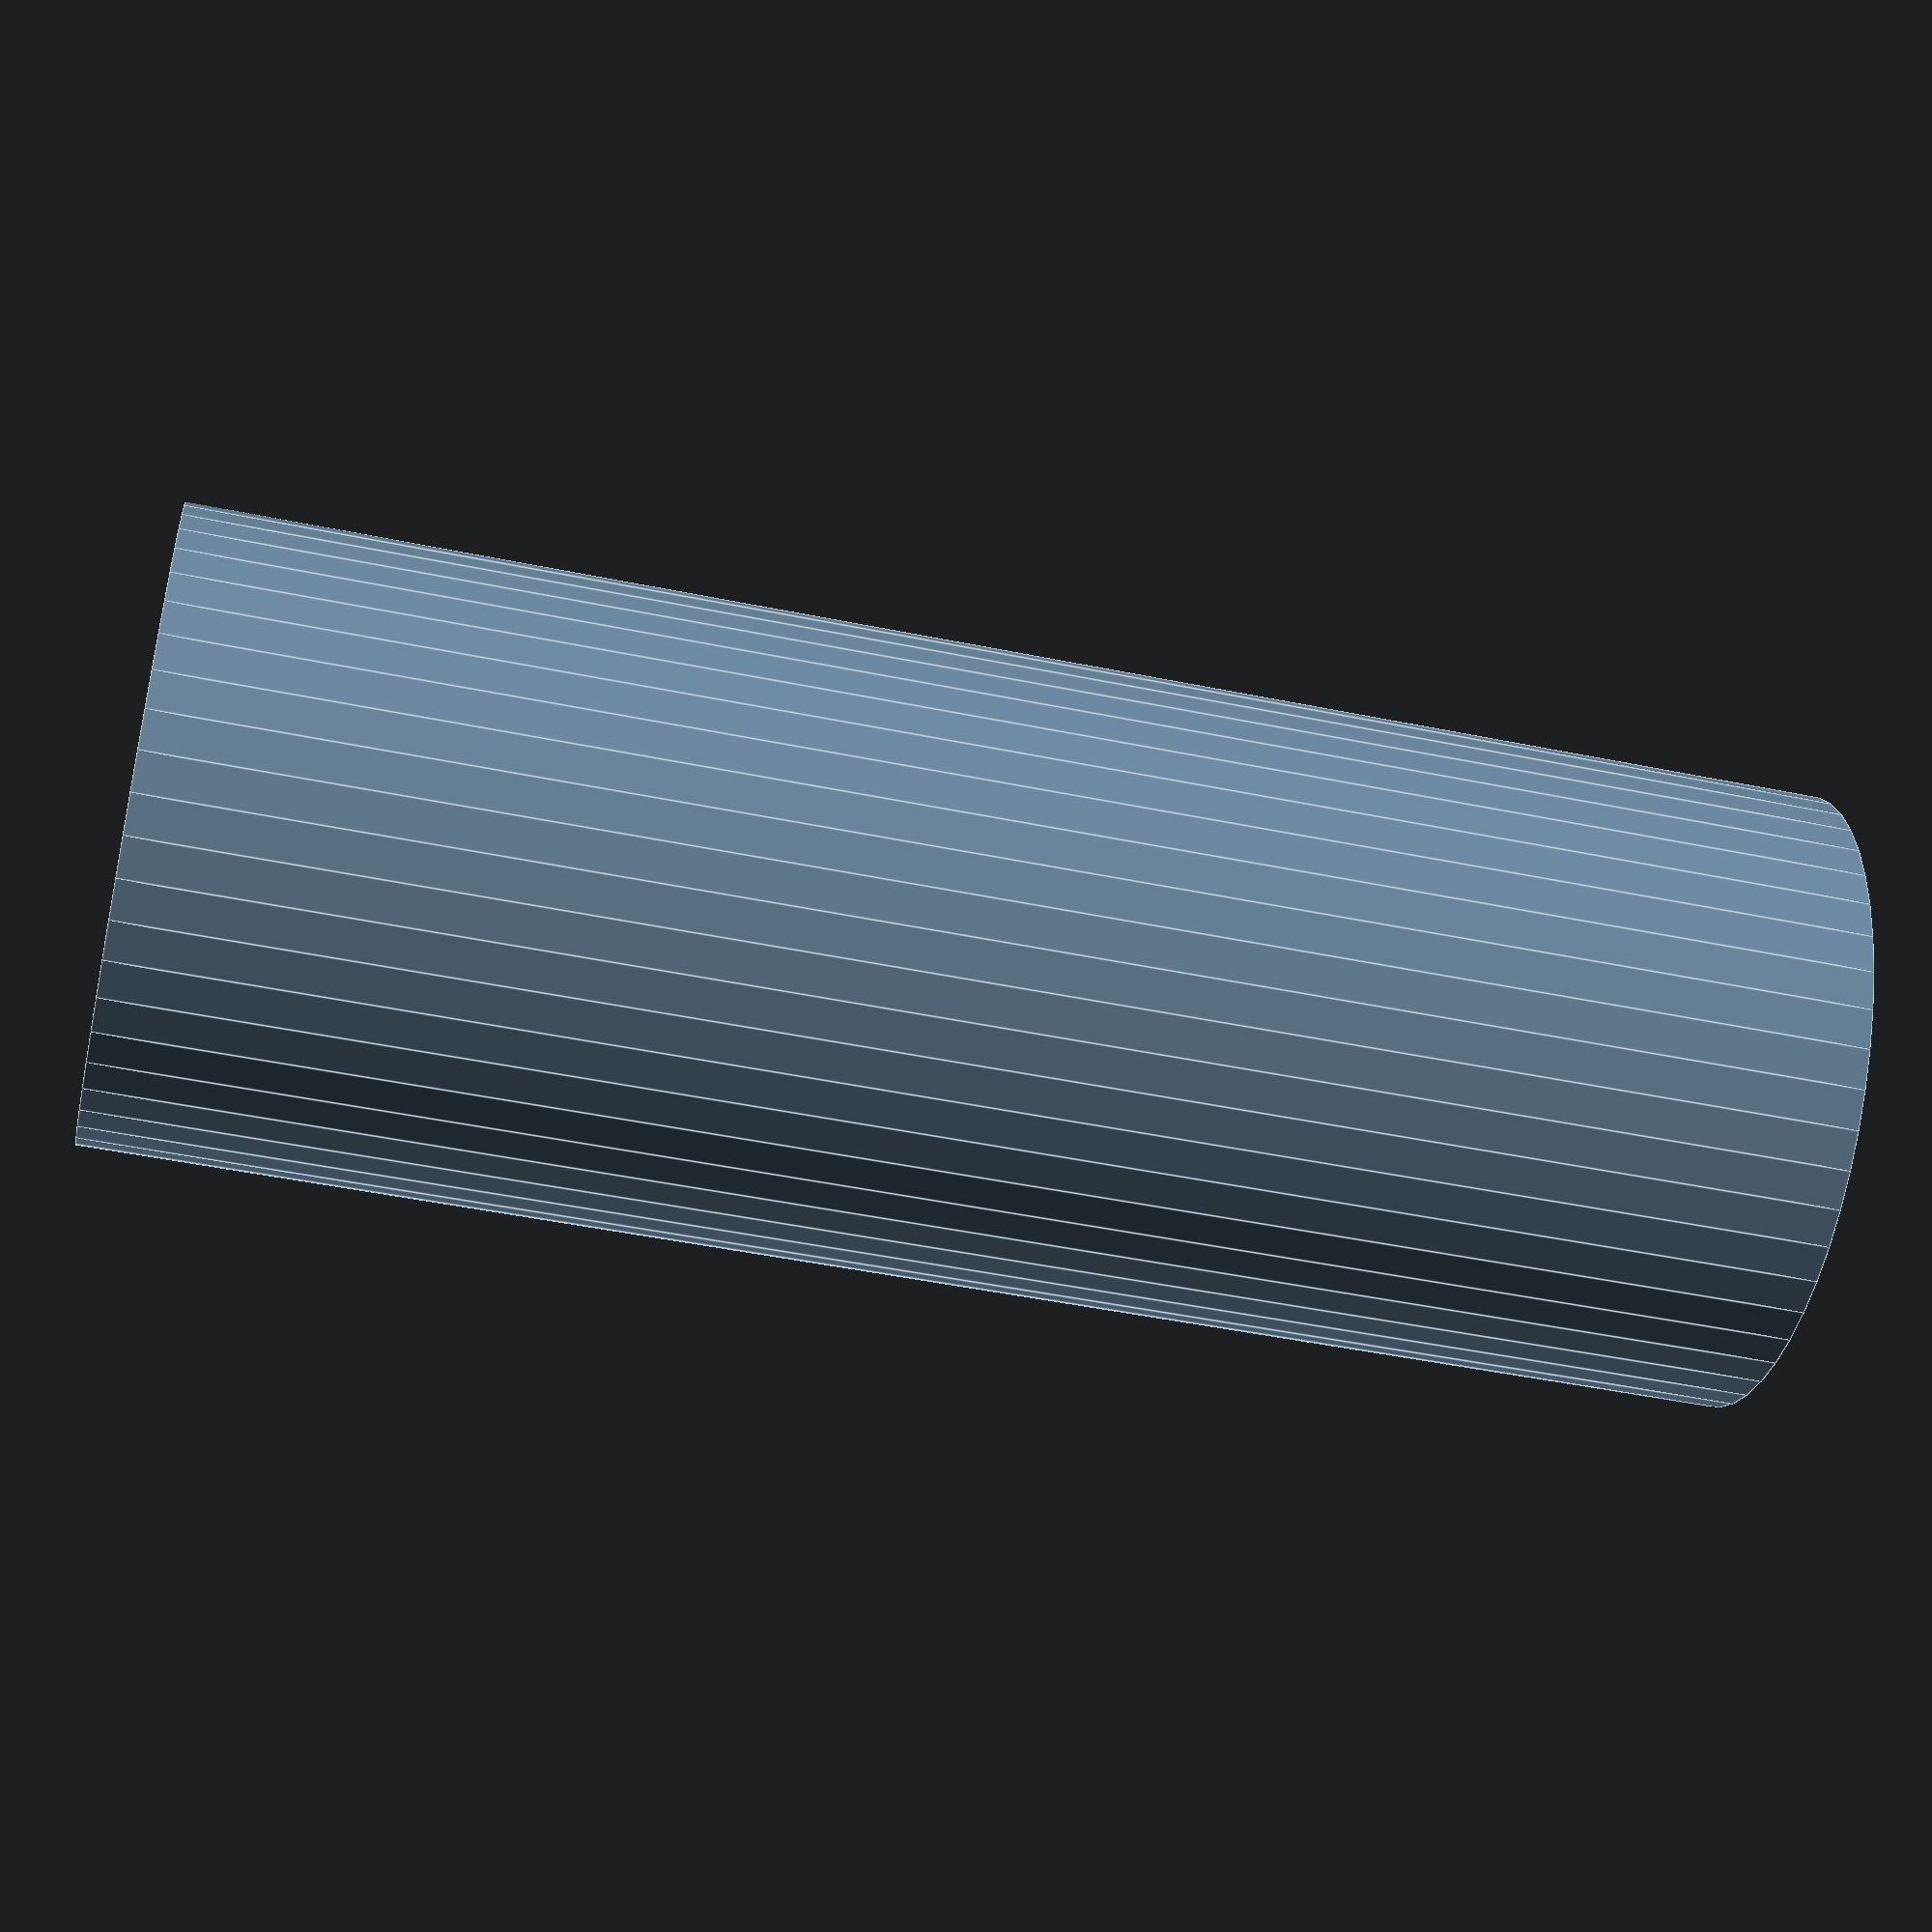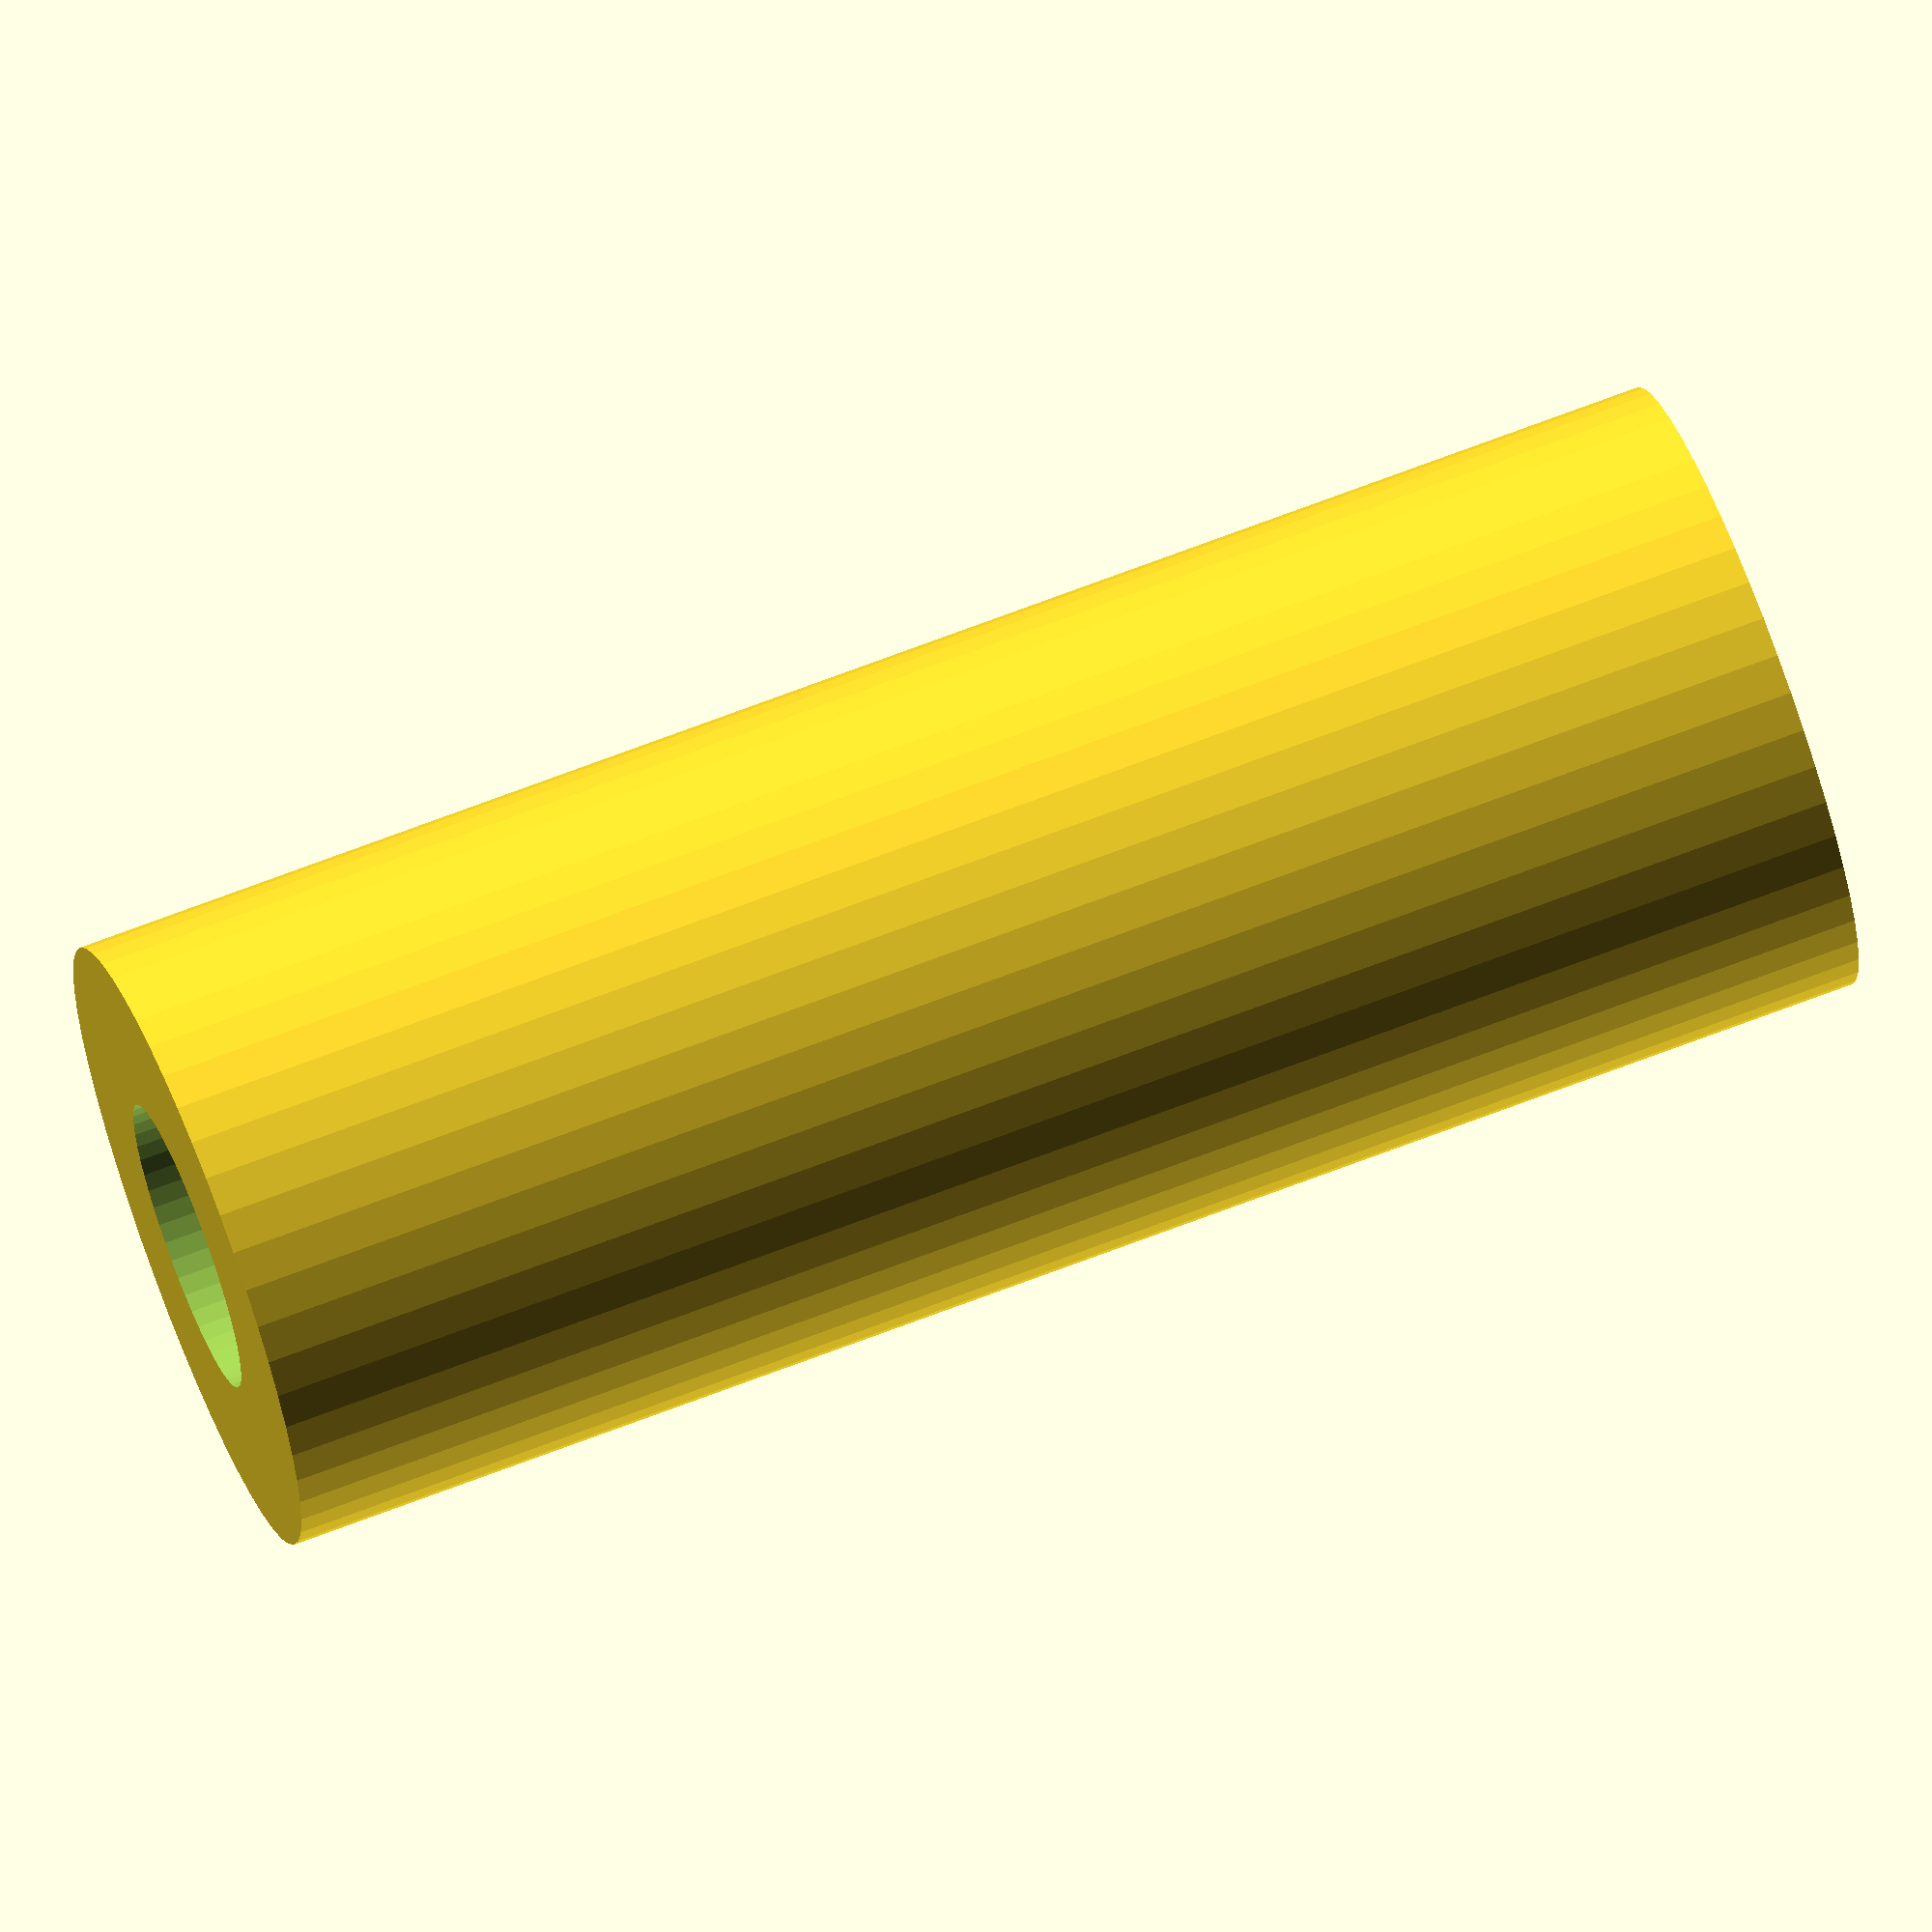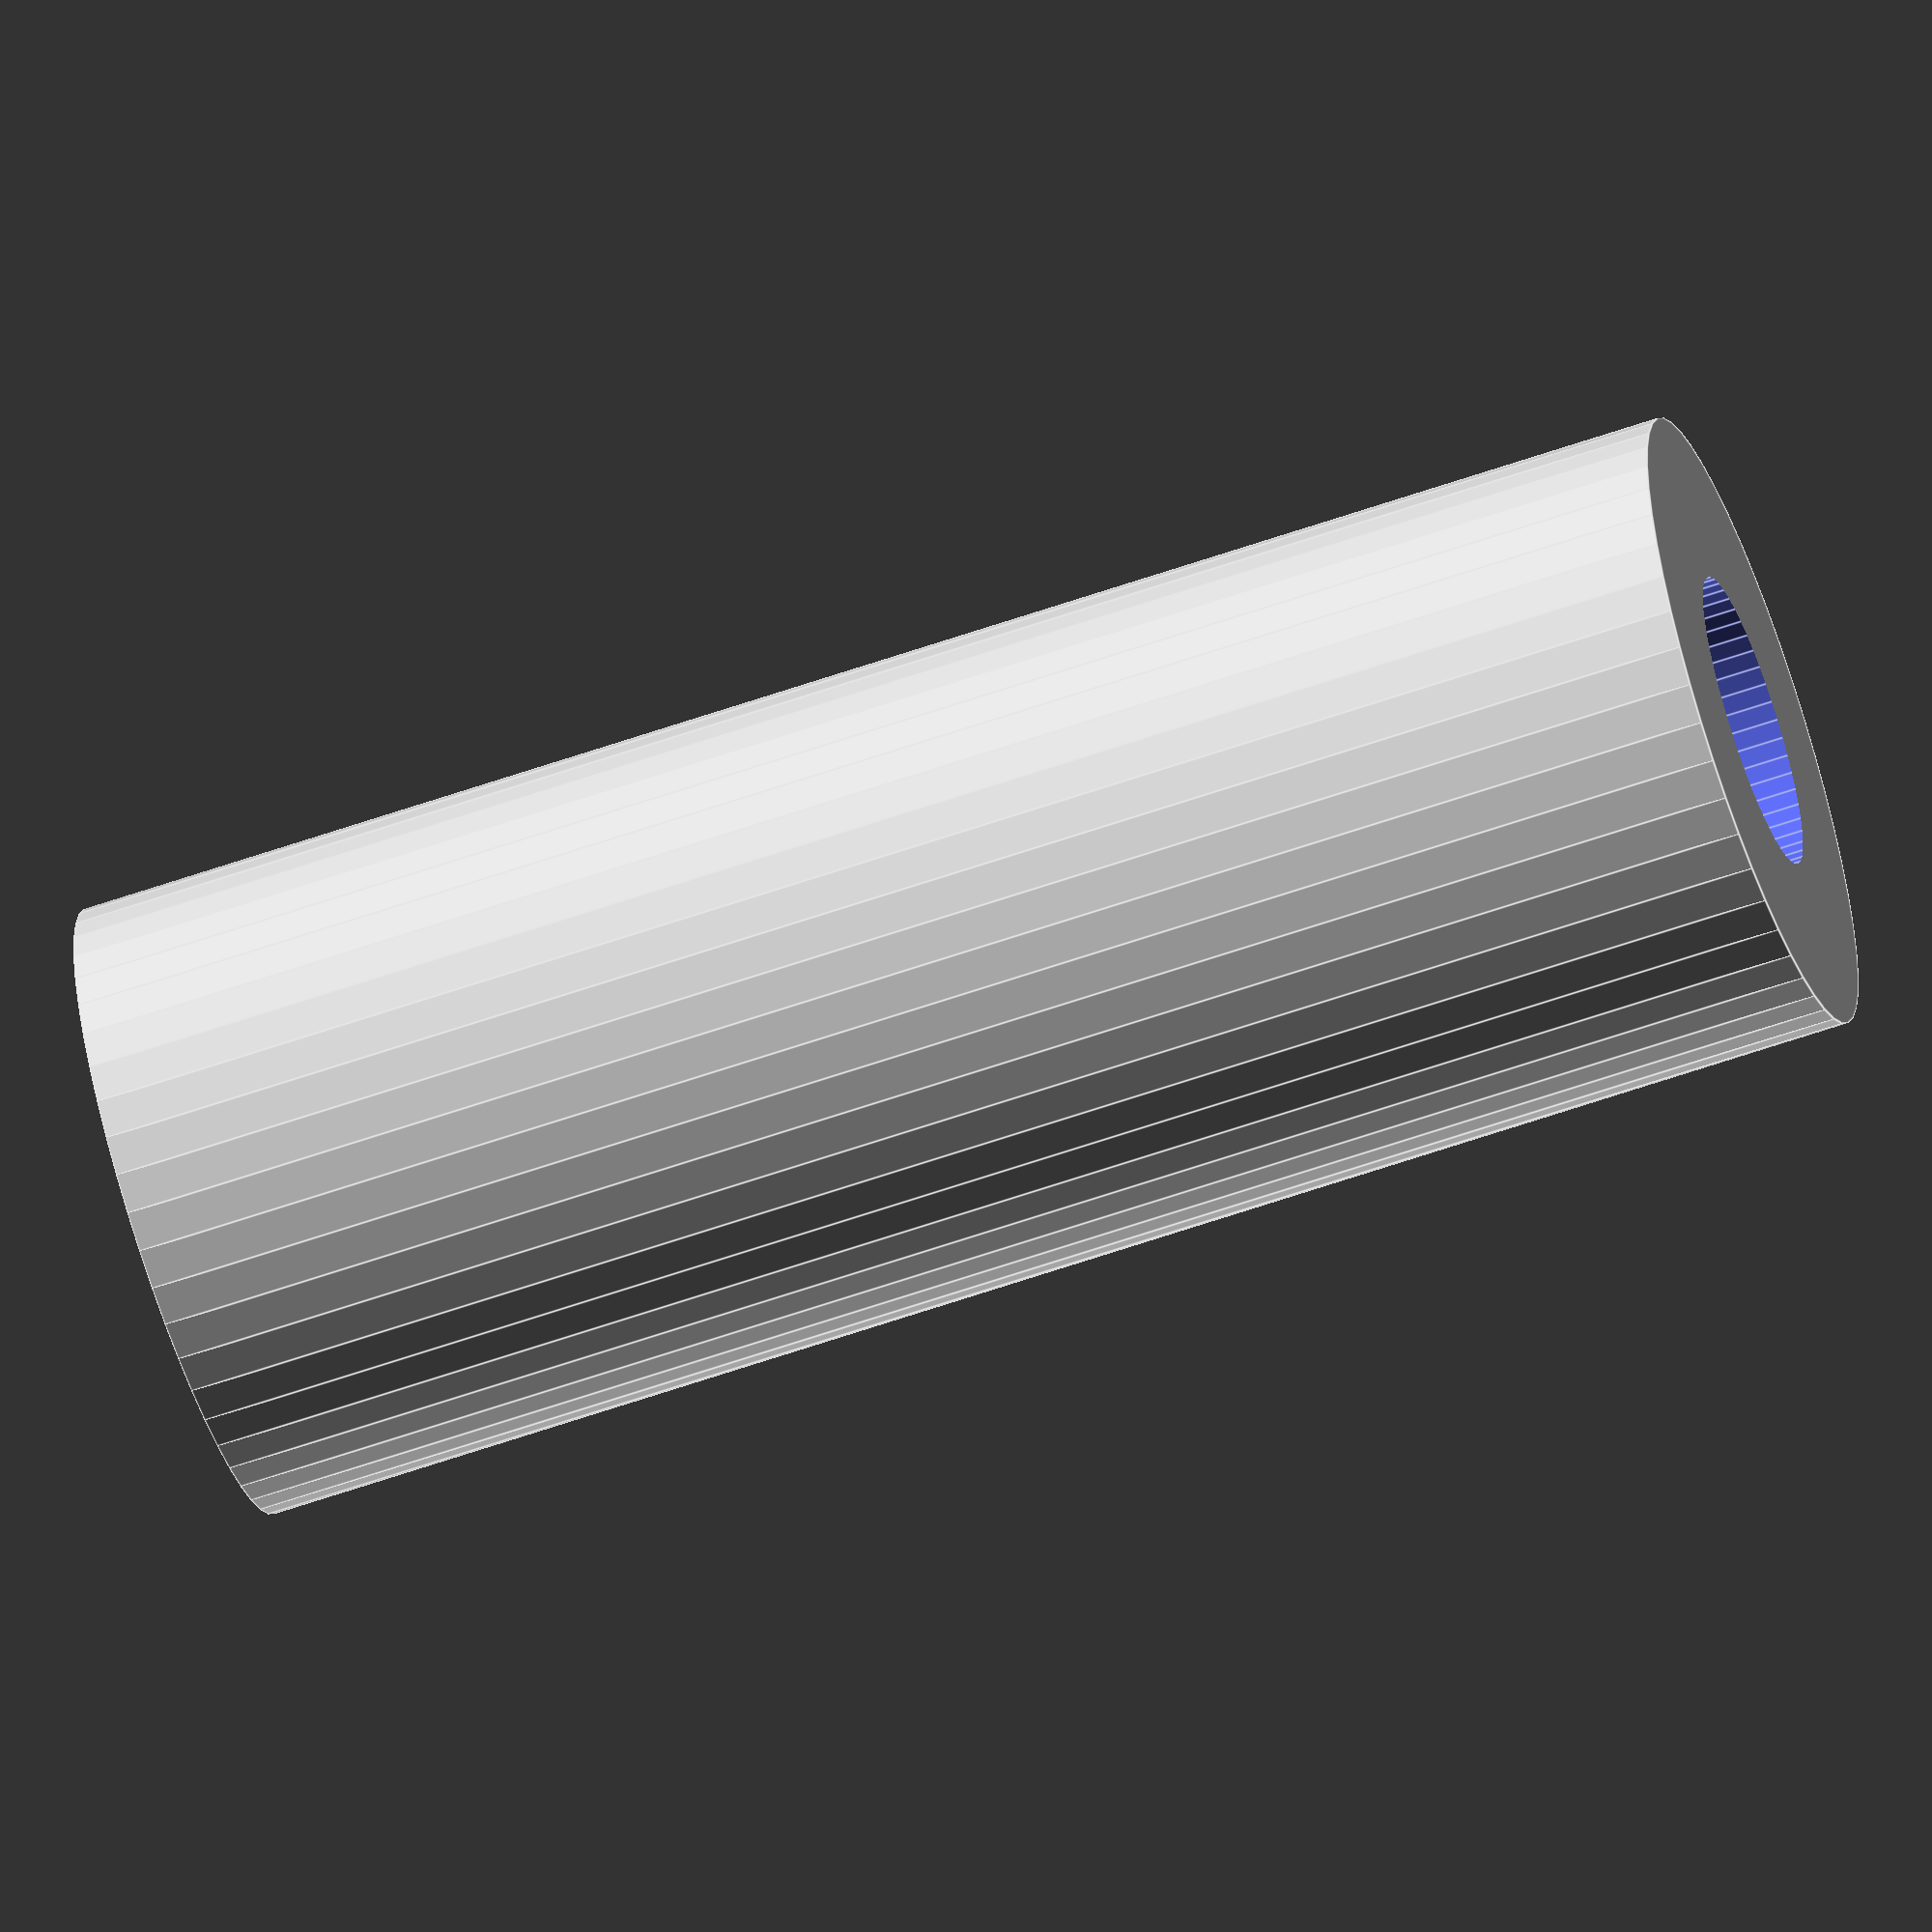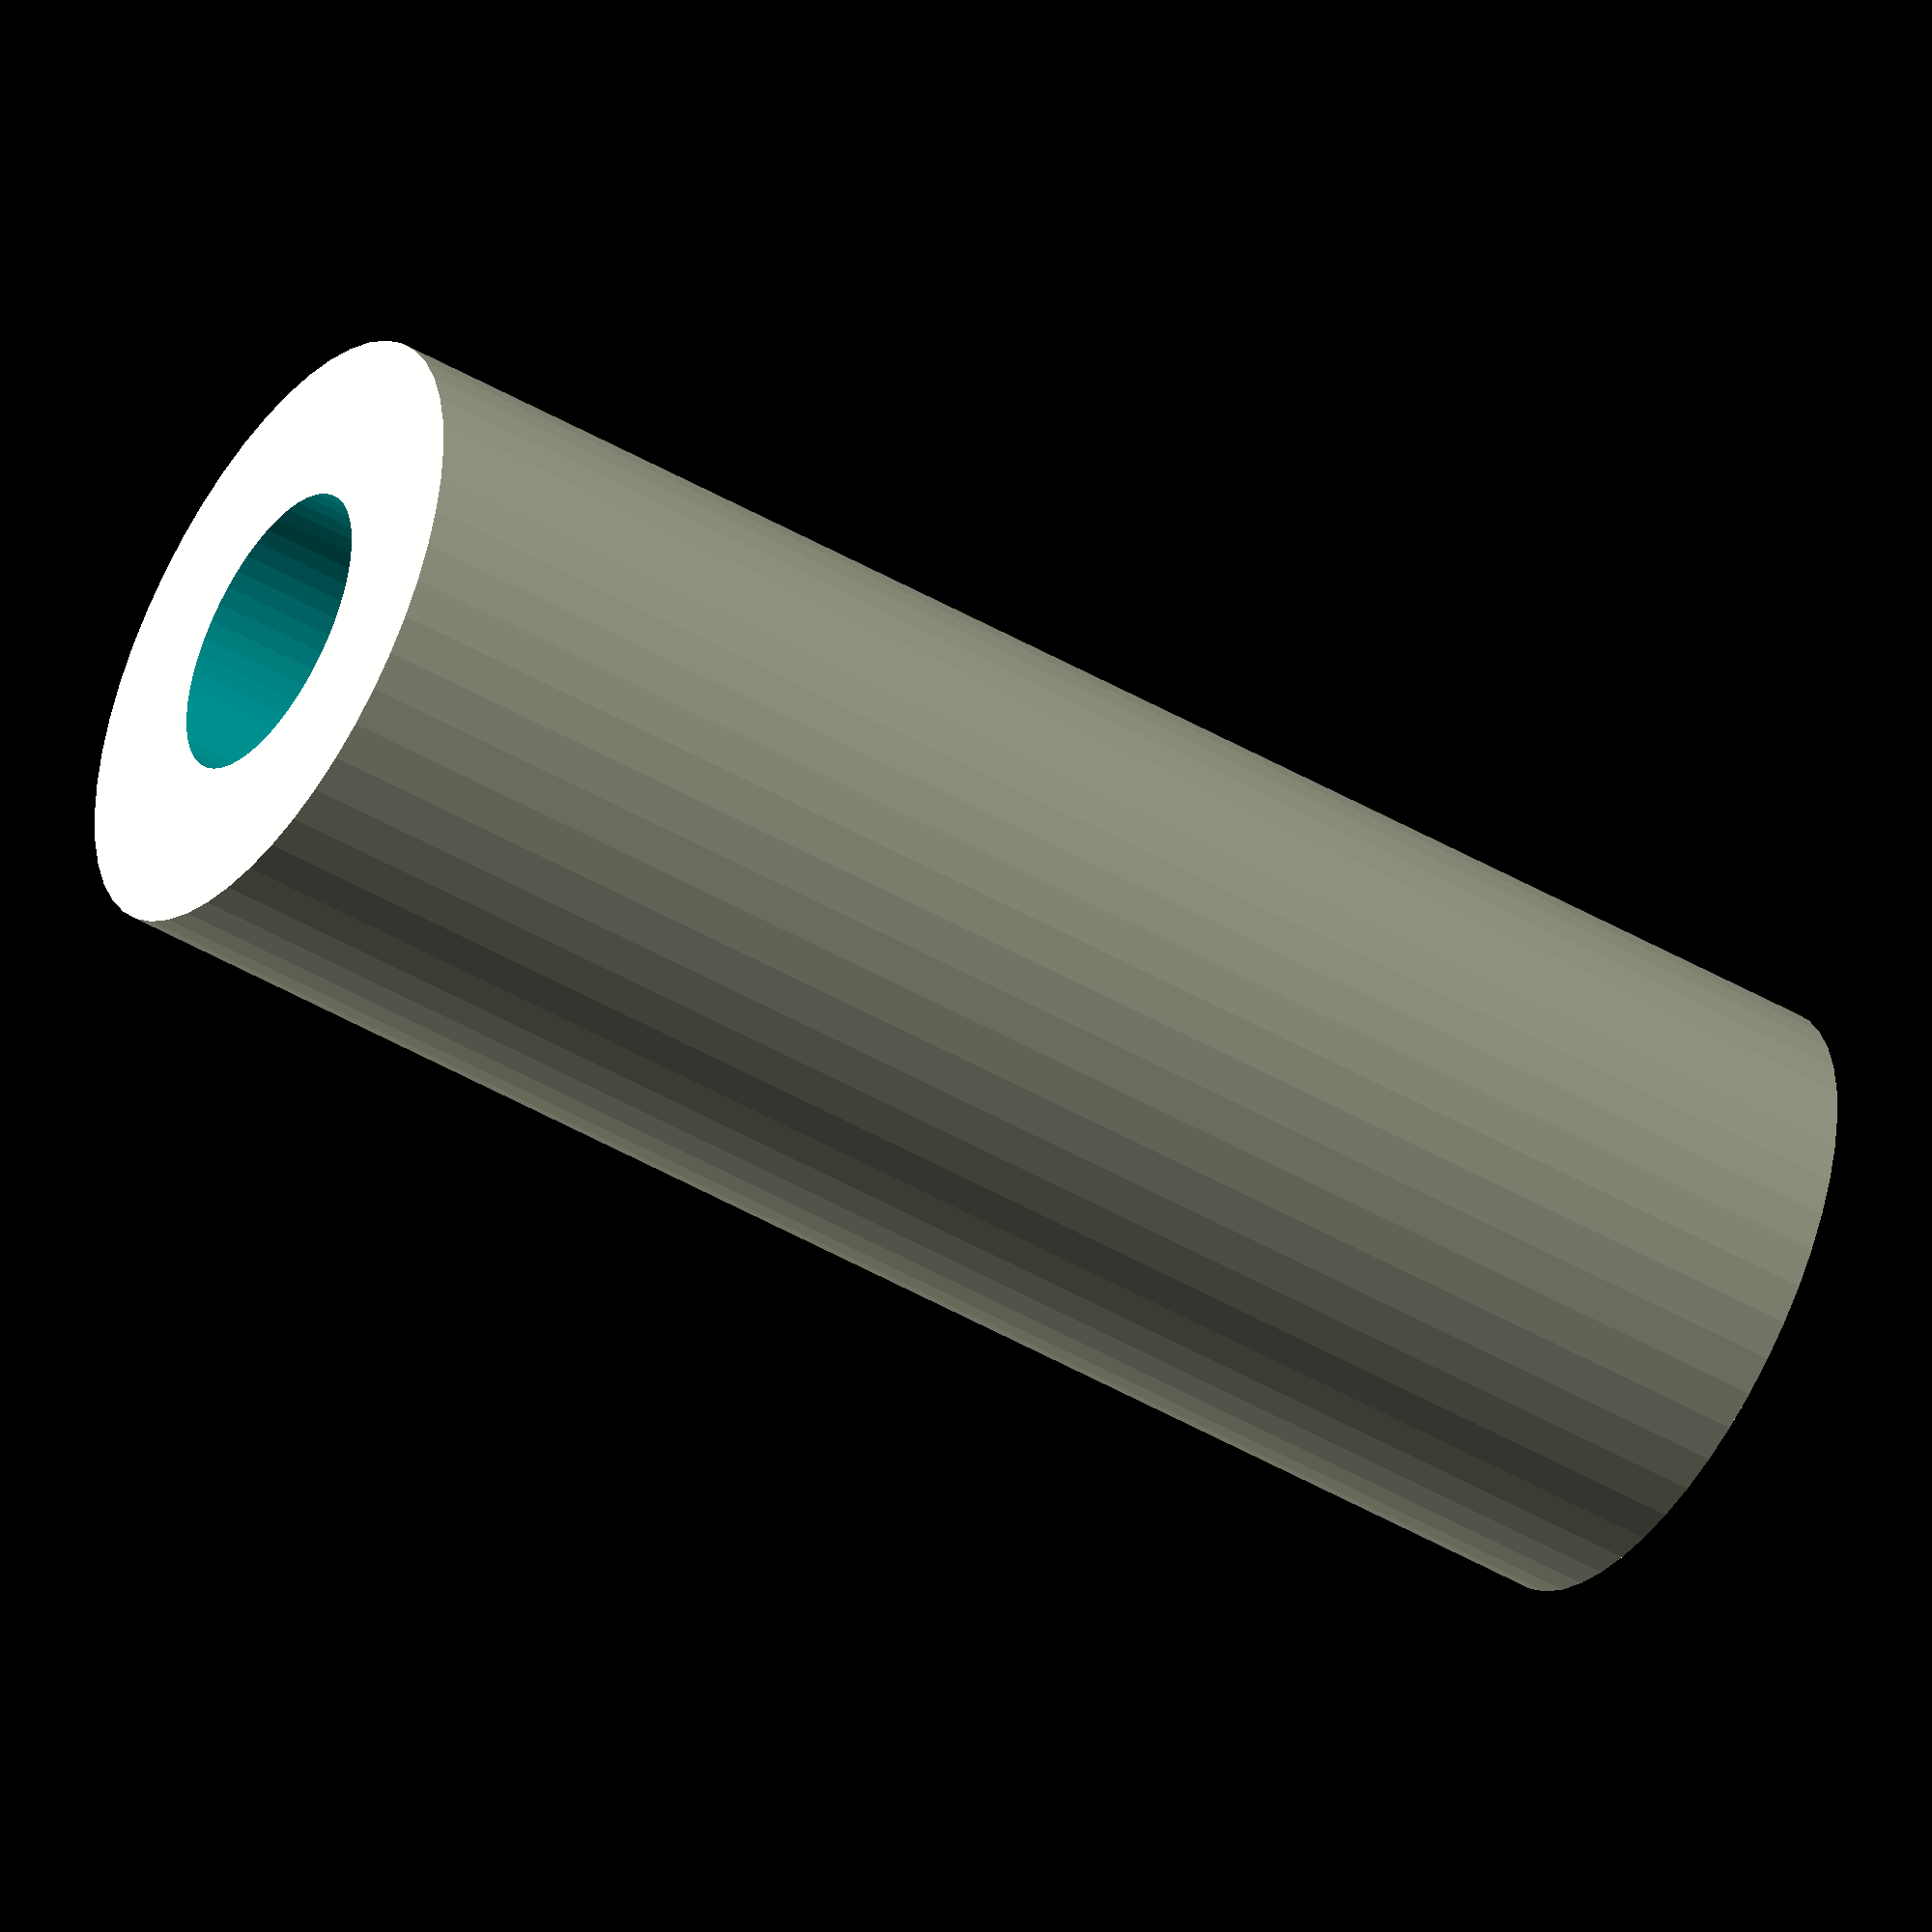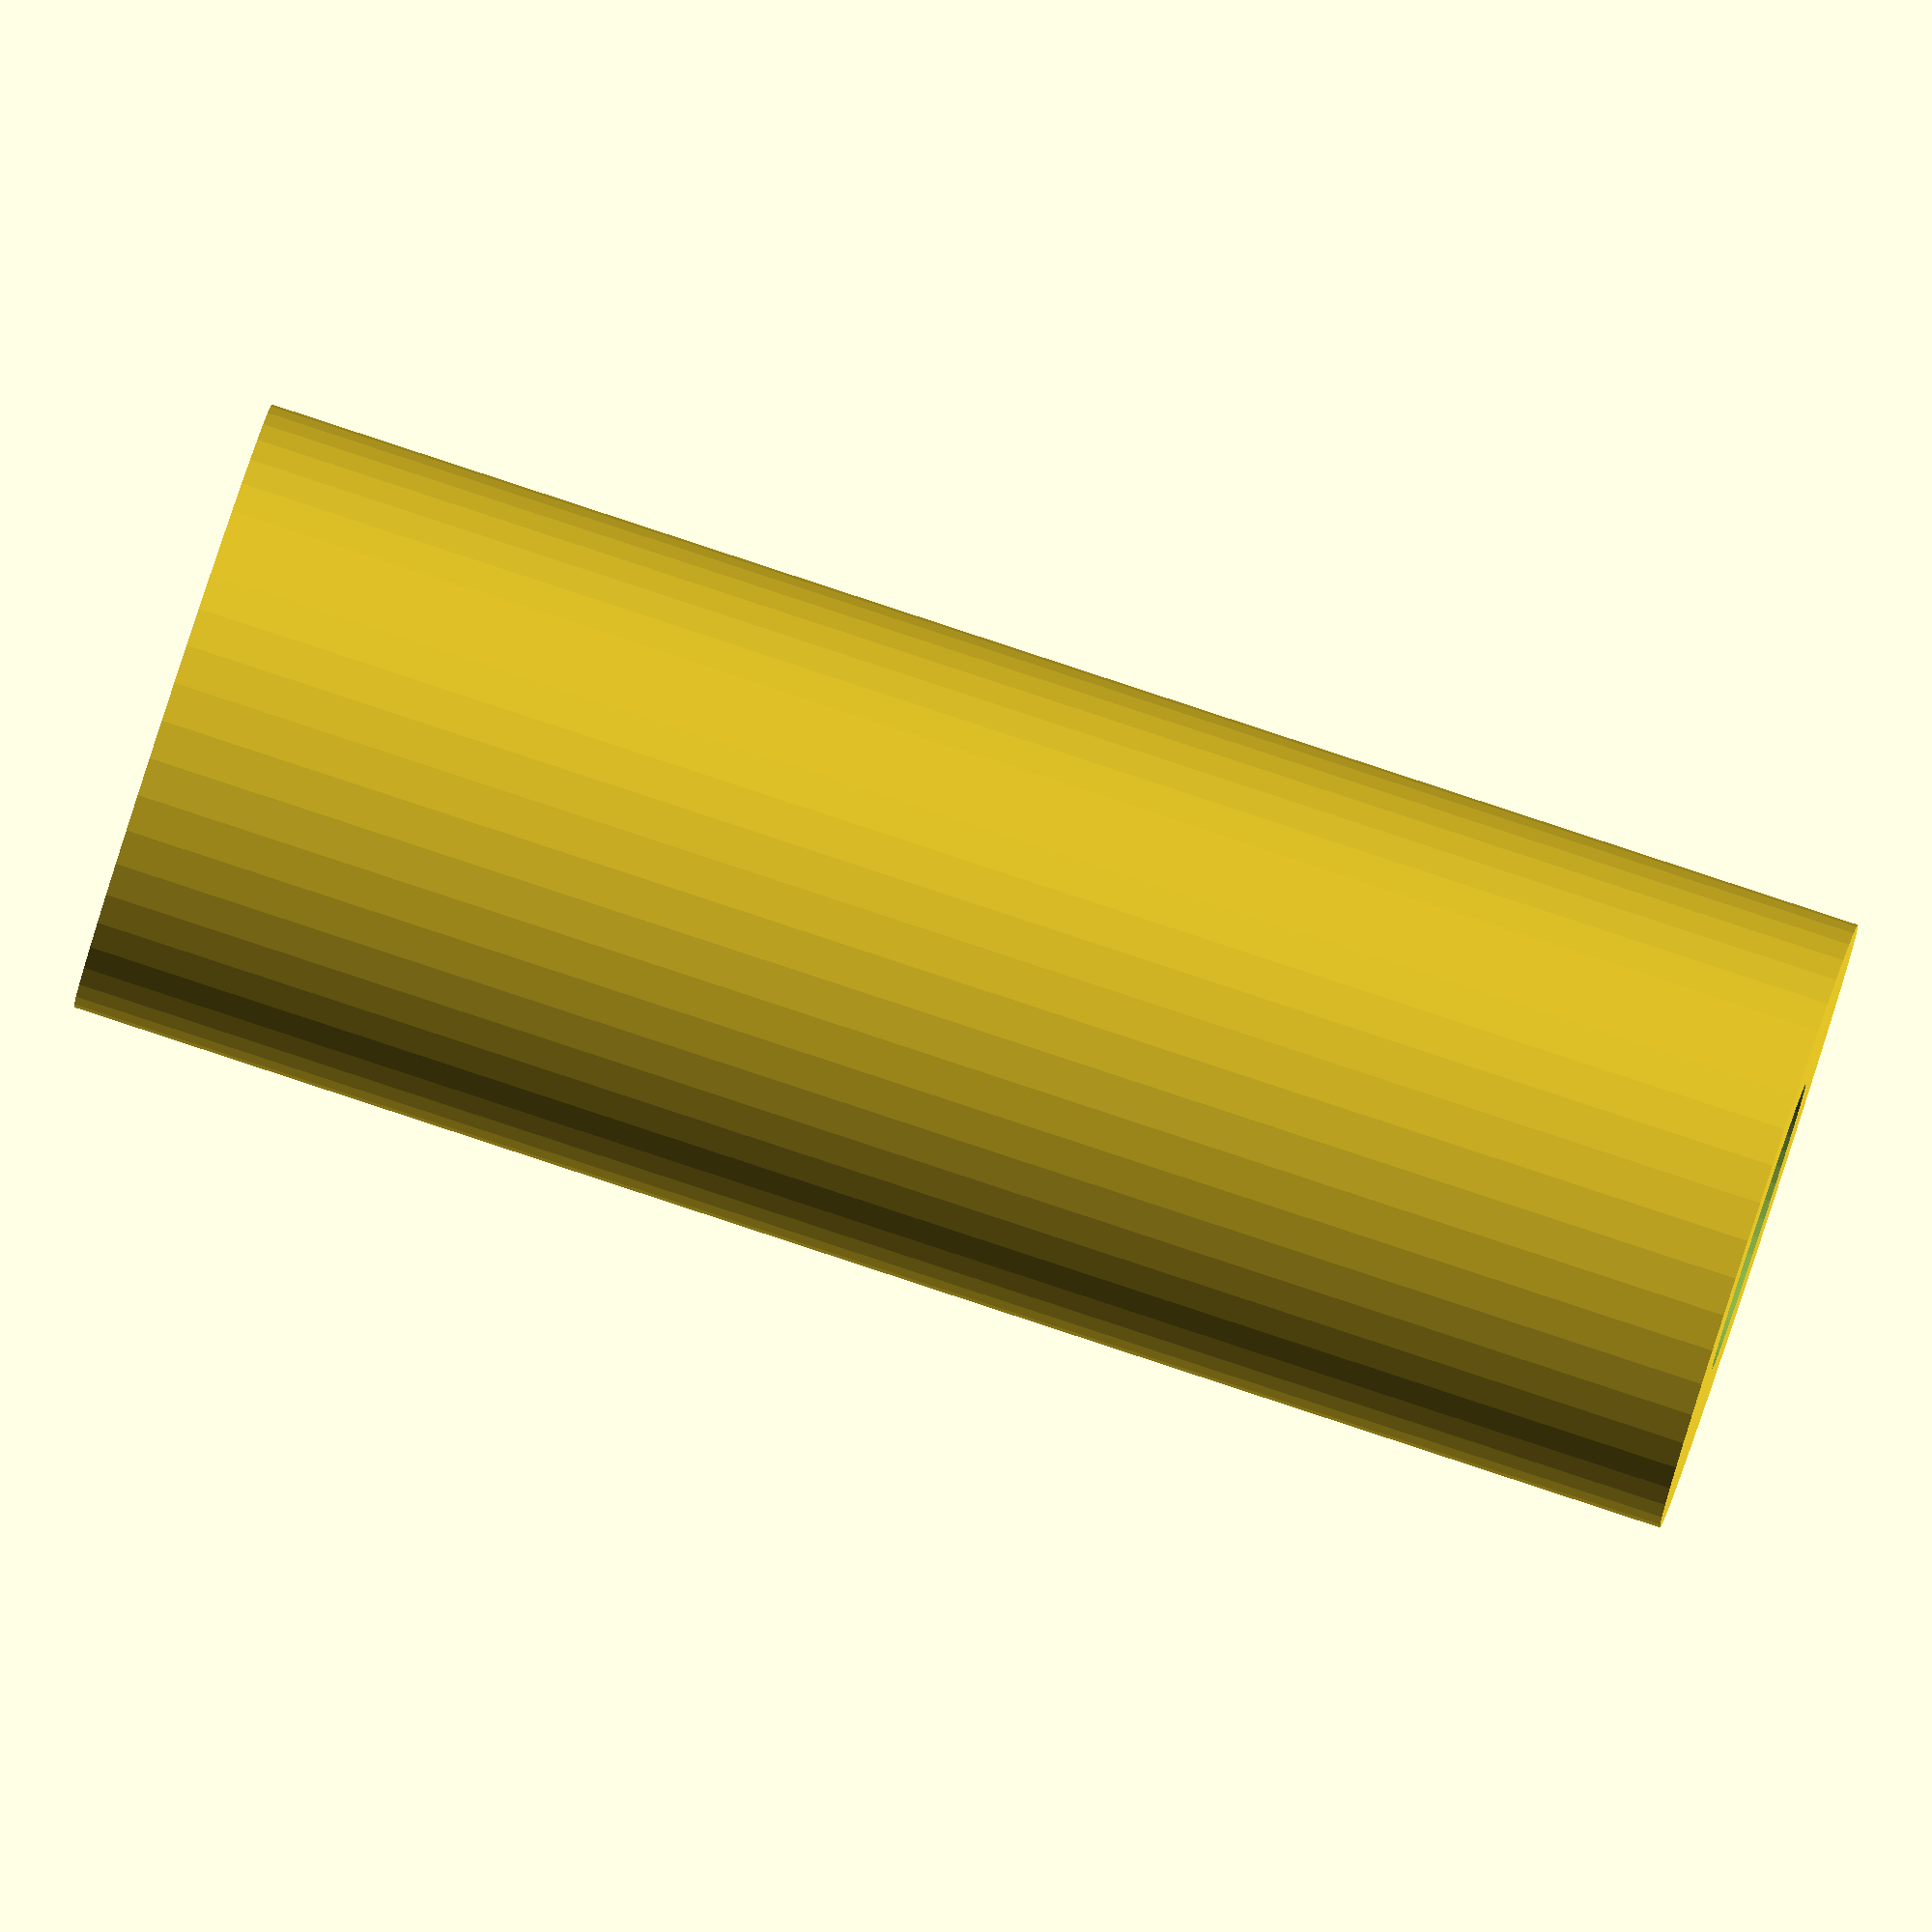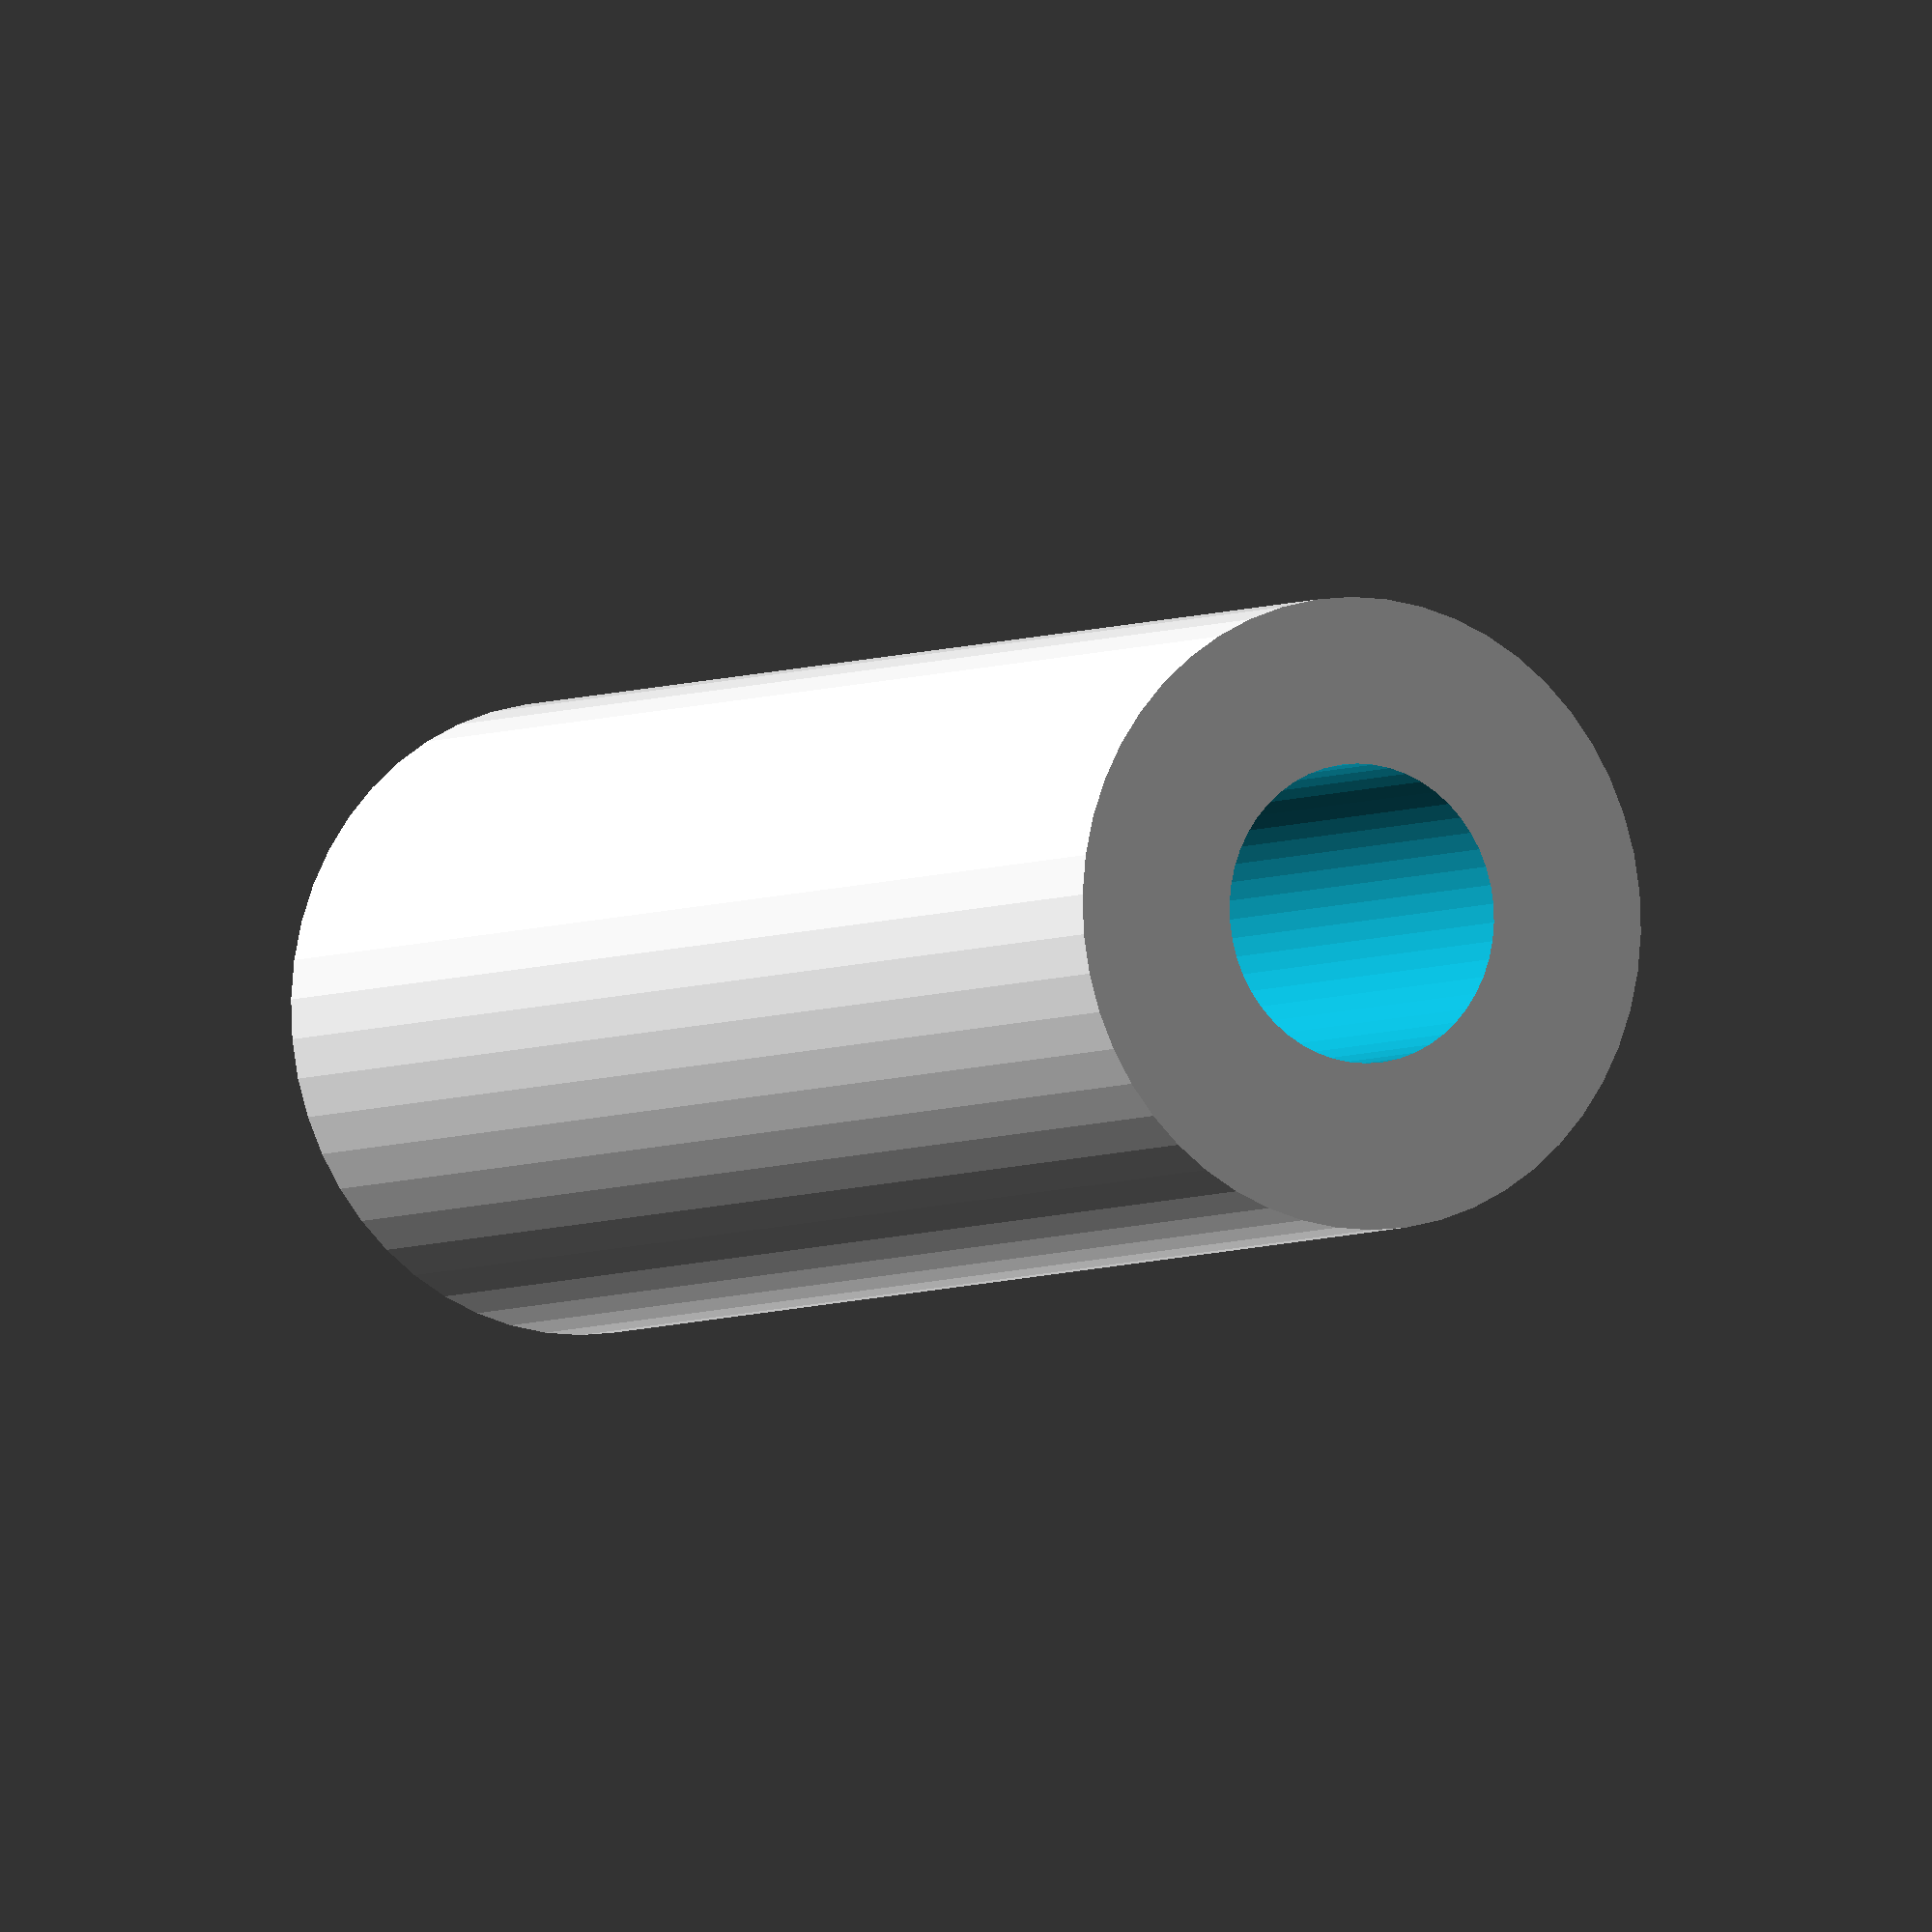
<openscad>
$fn = 50;


difference() {
	union() {
		translate(v = [0, 0, -25.0000000000]) {
			cylinder(h = 50, r = 9.5000000000);
		}
	}
	union() {
		translate(v = [0, 0, -100.0000000000]) {
			cylinder(h = 200, r = 4.5000000000);
		}
	}
}
</openscad>
<views>
elev=47.1 azim=230.8 roll=256.9 proj=p view=edges
elev=291.2 azim=229.1 roll=68.9 proj=o view=solid
elev=61.8 azim=104.9 roll=289.5 proj=o view=edges
elev=46.8 azim=290.7 roll=56.6 proj=o view=wireframe
elev=93.5 azim=283.7 roll=71.8 proj=o view=wireframe
elev=184.1 azim=116.7 roll=208.3 proj=o view=solid
</views>
